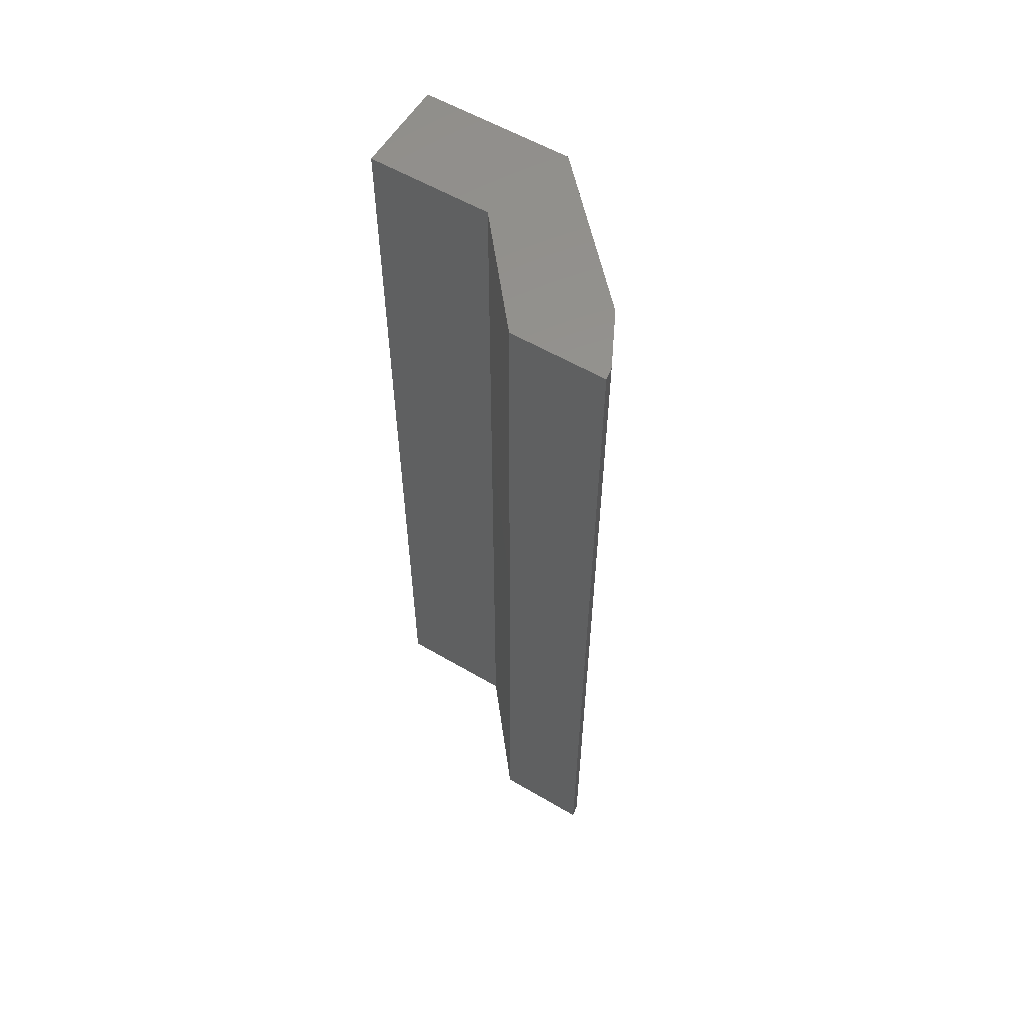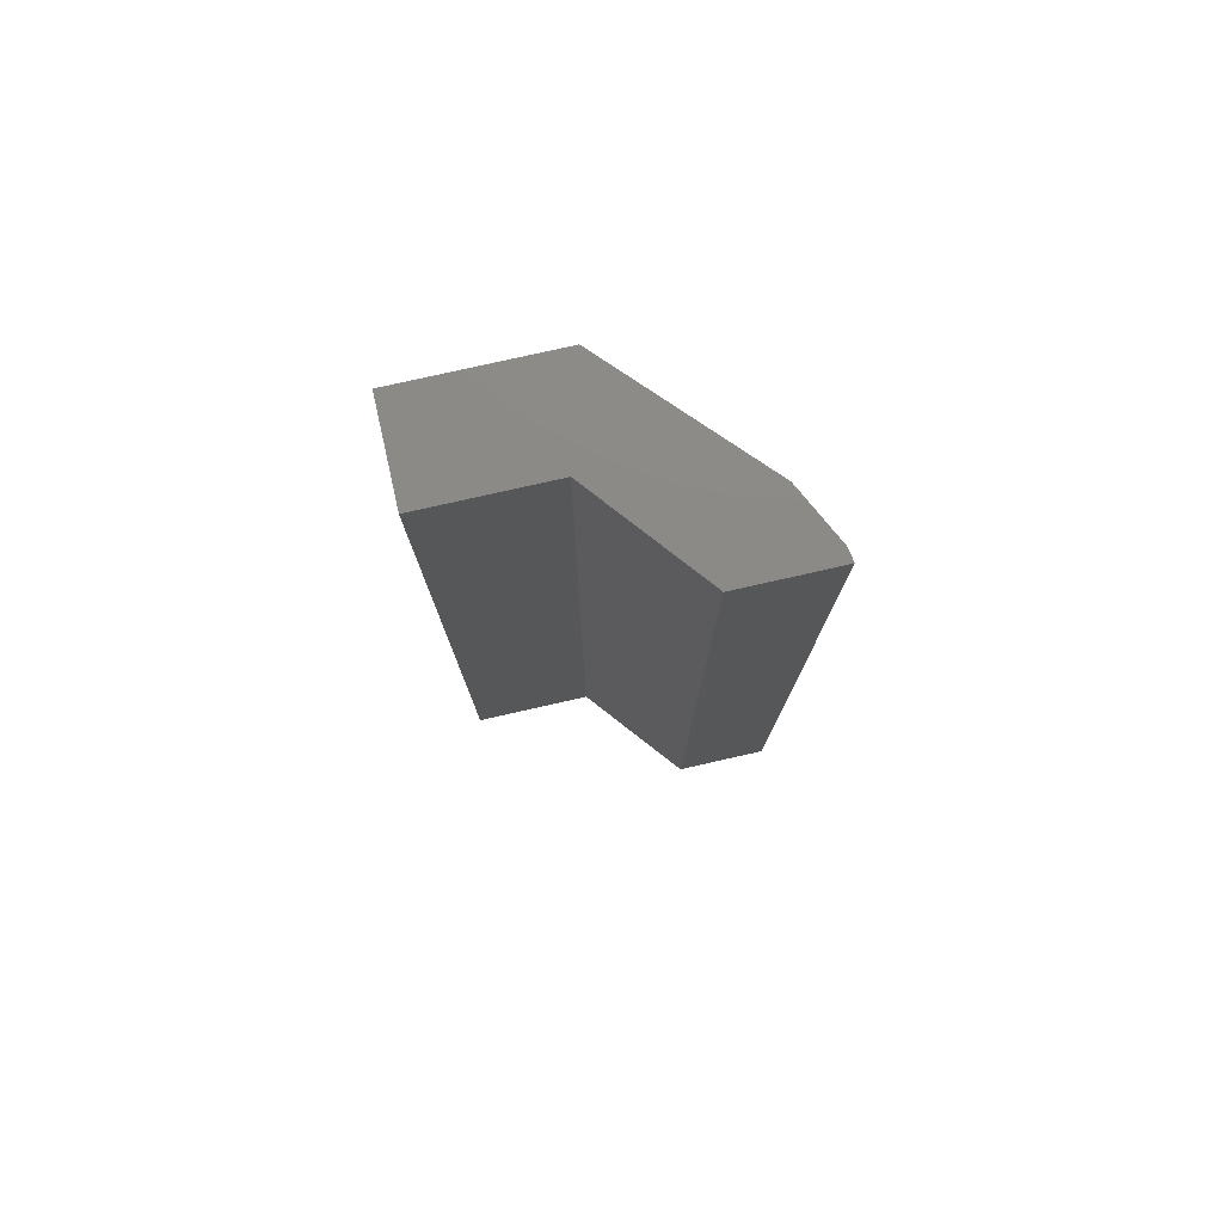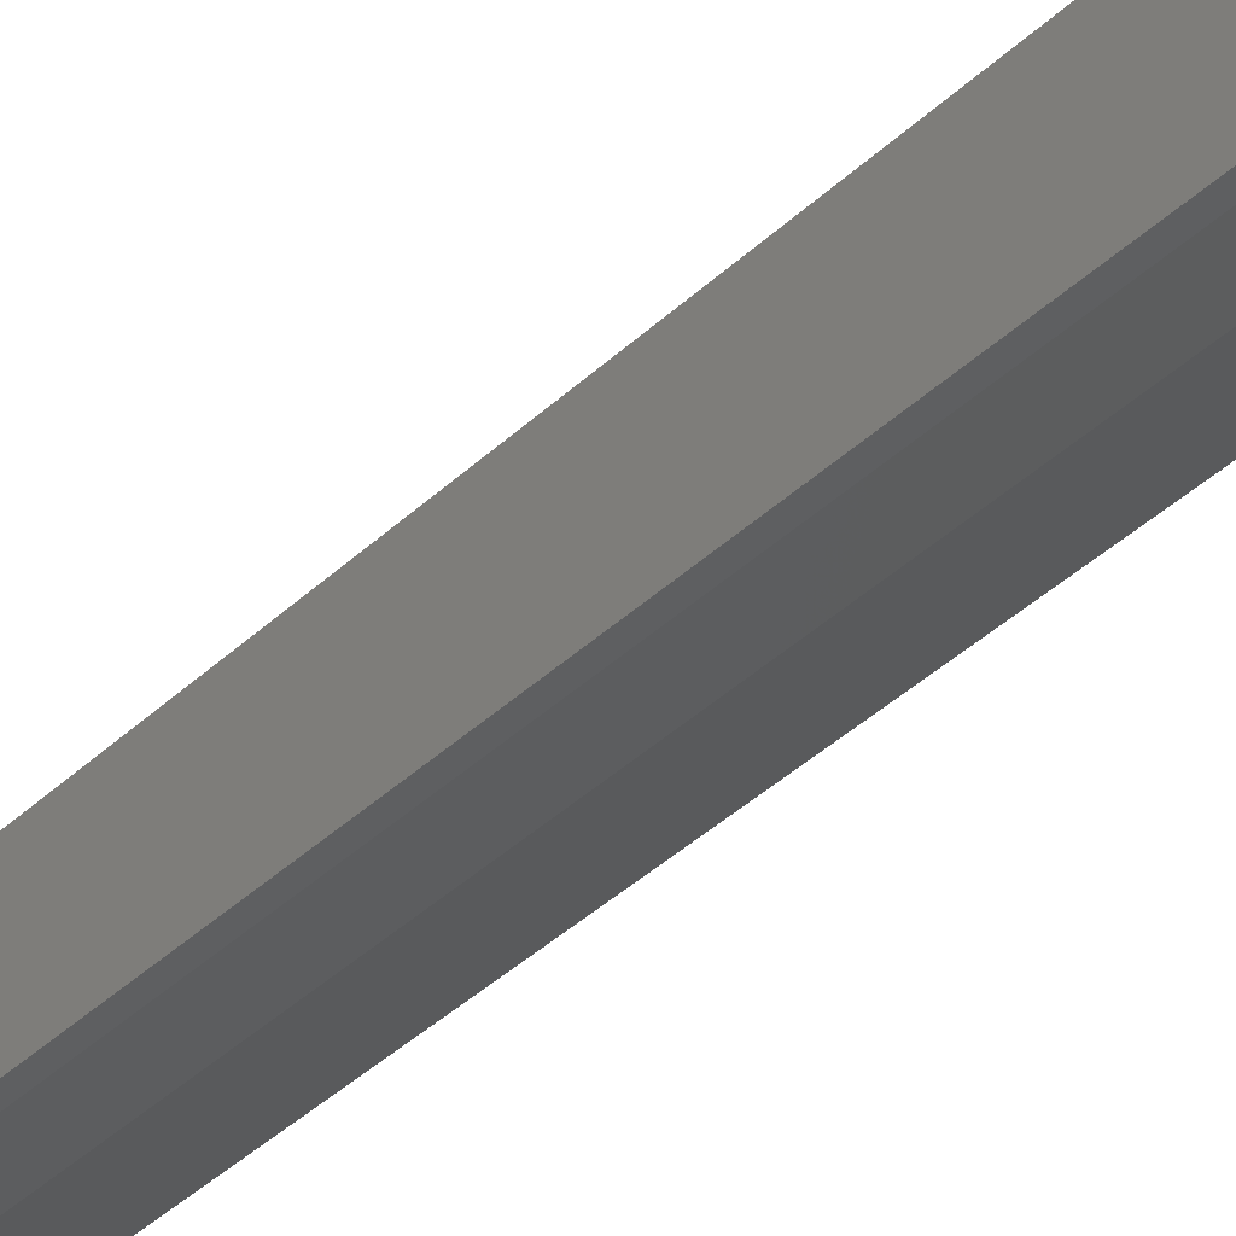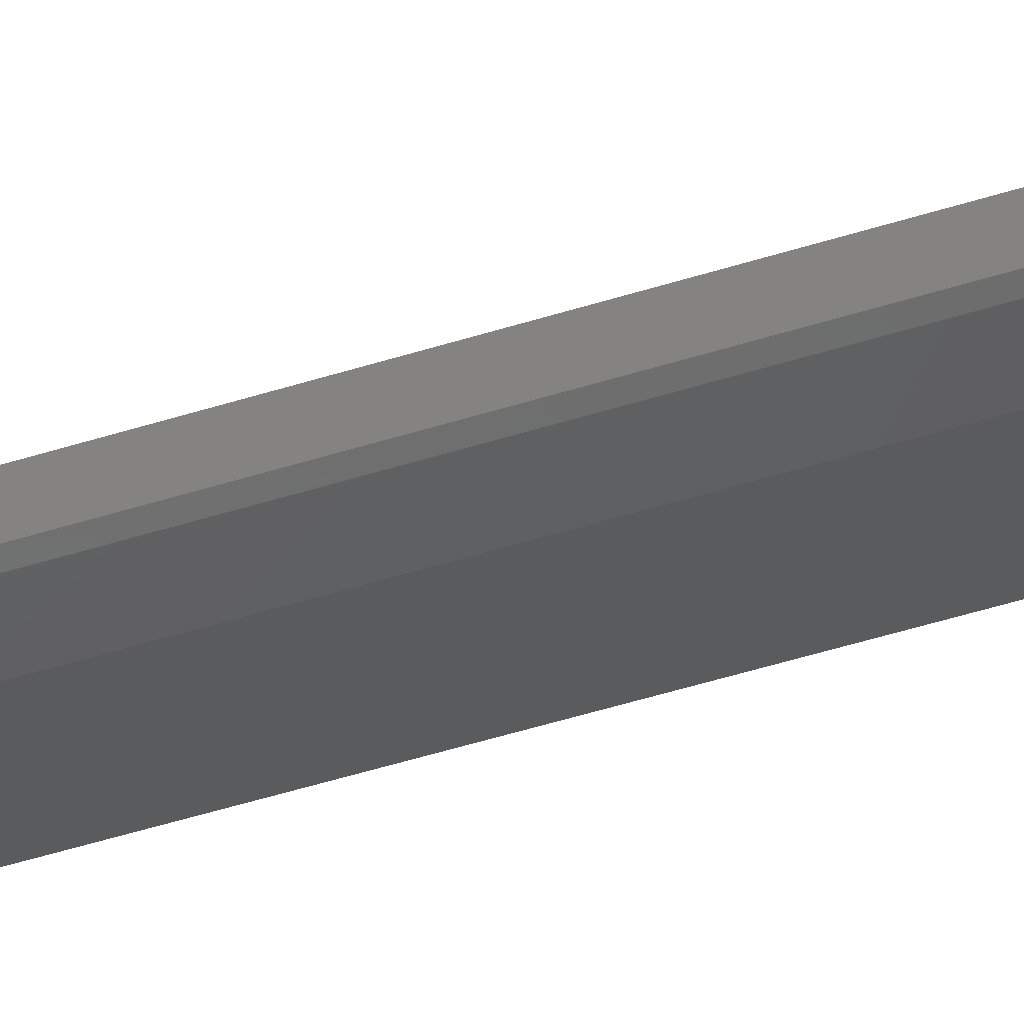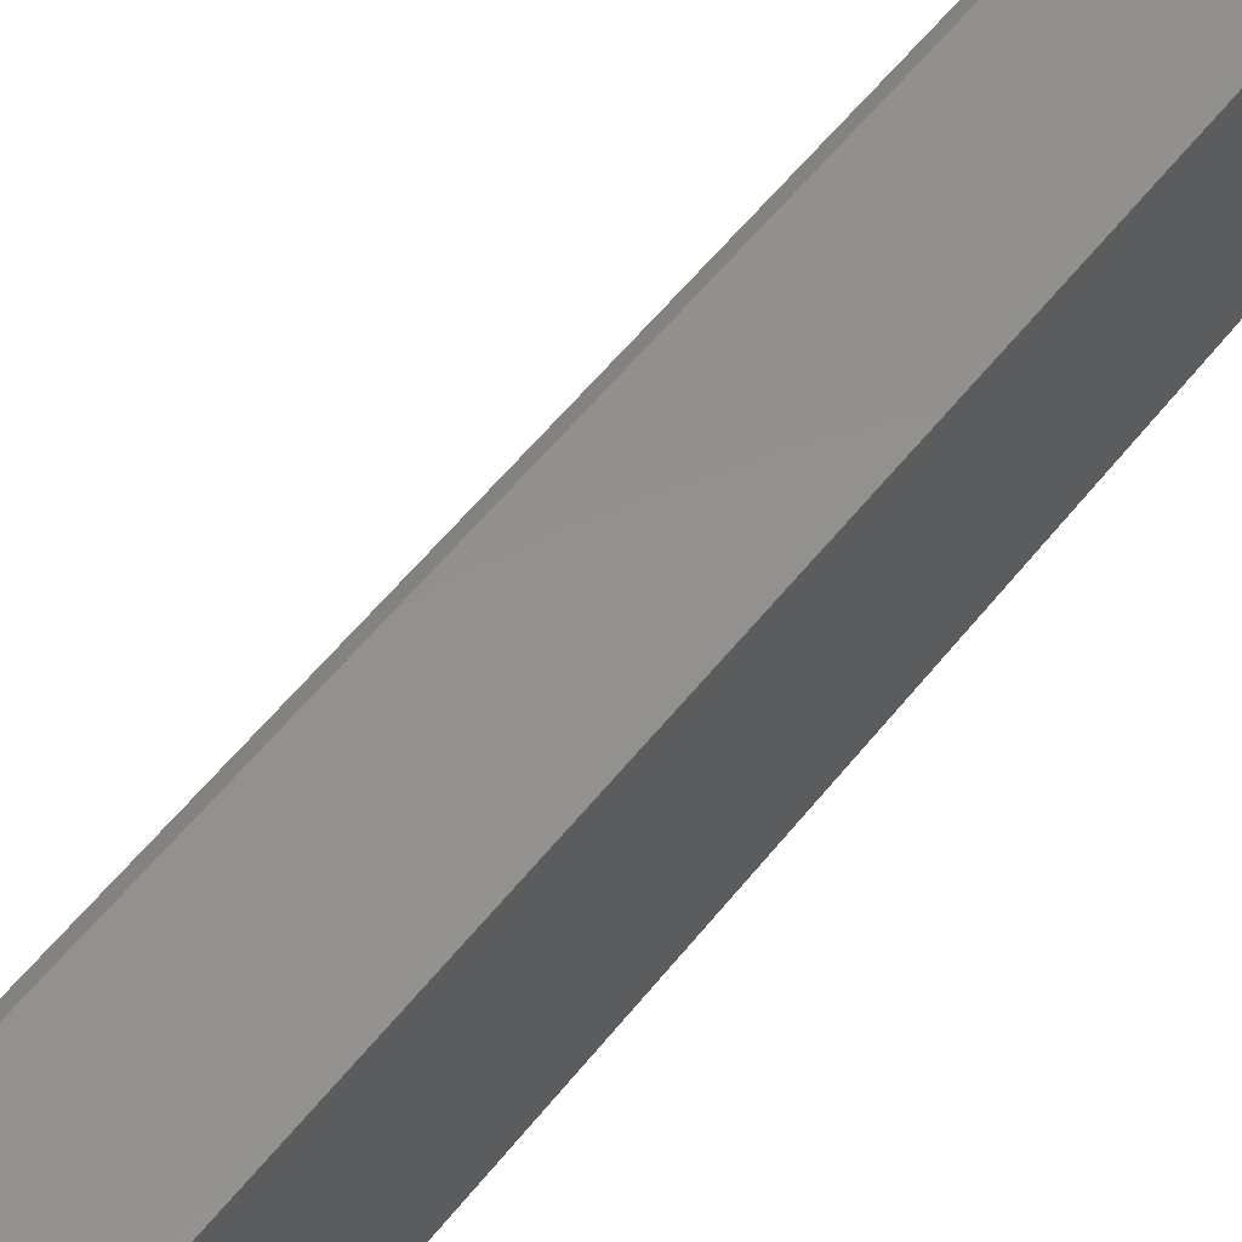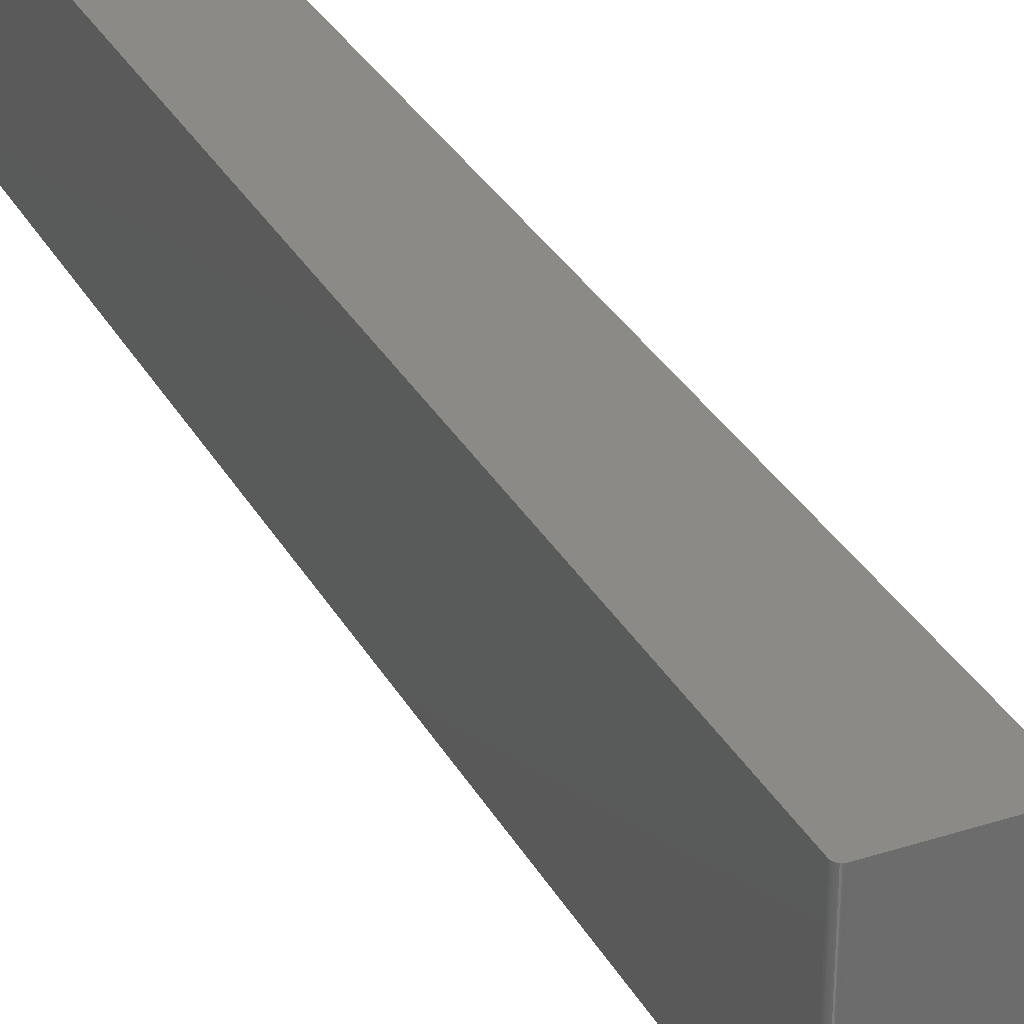
<metadata>
{"format":"stl","ext":"stl","renderer":"f3d","projection":"perspective","resolution":1024,"background":"white","views":[{"elev":57.8,"azim":121.3,"up":"+Y"},{"elev":78.1,"azim":77.3,"up":"+Y"},{"elev":-46.6,"azim":135.5,"up":"+Z"},{"elev":-68.6,"azim":106.0,"up":"+Z"},{"elev":54.6,"azim":-142.9,"up":"+Z"},{"elev":31.5,"azim":-24.6,"up":"+Z"}]}
</metadata>
<code>
# stl→obj: 32 verts, 60 faces
v -0.1452 -0.75 -0.1334
v -0.125 -0.75 -0.1368
v -0.125 -0.75 0.01497
v -0.2936 -0.75 0.3521
v -0.4375 -0.75 0.3521
v -0.2936 -0.75 0.1532
v -0.4375 -0.75 0.1021
v -0.2329 -0.75 -0.08956
v -0.4453 0.75 0.3521
v -0.4453 0.75 0.1094
v -0.4453 -0.7422 0.3521
v -0.4453 -0.7422 0.1094
v -0.2936 0.75 0.3521
v -0.4452 -0.7437 0.3521
v -0.4447 -0.7452 0.3521
v -0.444 -0.7465 0.3521
v -0.443 -0.7477 0.3521
v -0.4418 -0.7487 0.3521
v -0.4405 -0.7494 0.3521
v -0.439 -0.7498 0.3521
v -0.4449 -0.7446 0.109
v -0.4388 -0.7499 0.1033
v -0.44 -0.7496 0.1044
v -0.4411 -0.7491 0.1055
v -0.4421 -0.7485 0.1064
v -0.4431 -0.7477 0.1073
v -0.4438 -0.7468 0.108
v -0.2329 0.75 -0.08956
v -0.125 0.75 0.01497
v -0.125 0.75 -0.1368
v -0.1452 0.75 -0.1334
v -0.2936 0.75 0.1532
f 1 2 3
f 4 5 6
f 6 5 7
f 6 7 3
f 3 7 8
f 3 8 1
f 9 10 11
f 11 10 12
f 11 13 9
f 14 15 16
f 14 16 17
f 14 17 18
f 14 18 19
f 14 19 20
f 14 20 5
f 4 13 11
f 4 11 14
f 4 14 5
f 21 12 8
f 21 8 7
f 21 7 22
f 21 22 23
f 21 23 24
f 21 24 25
f 21 25 26
f 21 26 27
f 10 28 12
f 12 28 8
f 7 20 22
f 7 5 20
f 11 21 14
f 11 12 21
f 21 15 14
f 15 21 27
f 15 27 16
f 24 23 22
f 19 22 20
f 16 27 17
f 17 27 26
f 17 26 18
f 18 26 25
f 18 25 19
f 19 25 24
f 19 24 22
f 29 30 31
f 31 28 29
f 29 28 10
f 29 10 32
f 32 10 9
f 32 9 13
f 32 13 6
f 6 13 4
f 29 32 3
f 3 32 6
f 30 29 2
f 2 29 3
f 31 30 1
f 1 30 2
f 28 31 8
f 8 31 1

</code>
